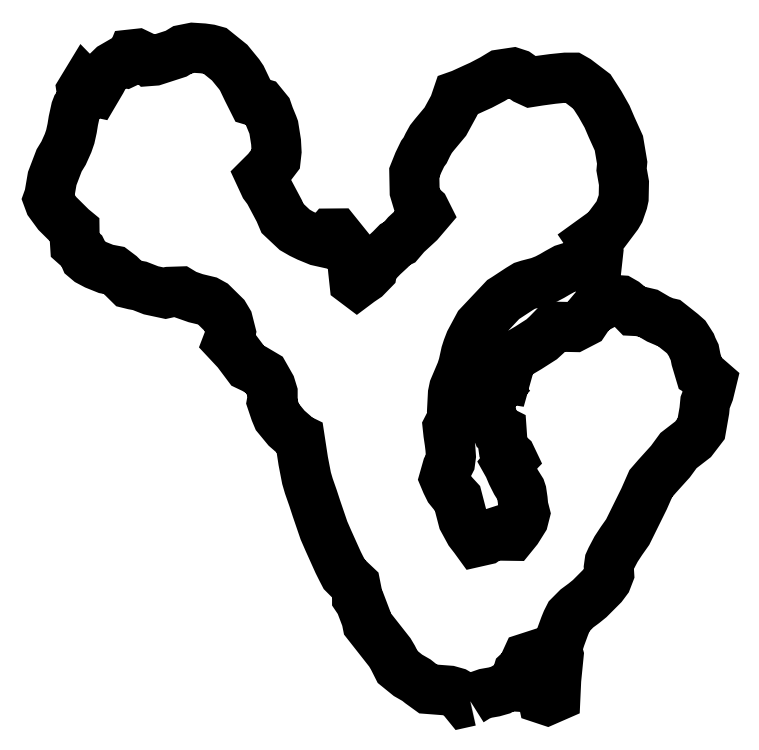
<metadata>
{"format":"dxf","ext":"dxf","renderer":"ezdxf+matplotlib","layout":"modelspace","background":"white","min_lineweight":24,"dpi":150}
</metadata>
<code>
0
SECTION
2
ENTITIES
0
POLYLINE
8
0
70
1
66
1
10
0
20
0
30
0
0
VERTEX
8
0
10
39.69
20
-58.57
30
0
0
VERTEX
8
0
10
39.85
20
-58.47
30
0
0
VERTEX
8
0
10
39.97
20
-58.42
30
0
0
VERTEX
8
0
10
40.13
20
-58.39
30
0
0
VERTEX
8
0
10
40.25
20
-58.36
30
0
0
VERTEX
8
0
10
40.5
20
-58.22
30
0
0
VERTEX
8
0
10
40.56
20
-58.1
30
0
0
VERTEX
8
0
10
40.58
20
-58.03
30
0
0
VERTEX
8
0
10
40.66
20
-57.95
30
0
0
VERTEX
8
0
10
40.75
20
-57.76
30
0
0
VERTEX
8
0
10
40.84
20
-57.73
30
0
0
VERTEX
8
0
10
40.89
20
-57.78
30
0
0
VERTEX
8
0
10
40.9
20
-57.82
30
0
0
VERTEX
8
0
10
40.91
20
-57.9
30
0
0
VERTEX
8
0
10
40.9
20
-57.97
30
0
0
VERTEX
8
0
10
40.88
20
-58.02
30
0
0
VERTEX
8
0
10
40.85
20
-58.31
30
0
0
VERTEX
8
0
10
40.95
20
-58.32
30
0
0
VERTEX
8
0
10
41.03
20
-58.43
30
0
0
VERTEX
8
0
10
41.05
20
-58.53
30
0
0
VERTEX
8
0
10
41.13
20
-58.55
30
0
0
VERTEX
8
0
10
41.28
20
-58.48
30
0
0
VERTEX
8
0
10
41.3
20
-58.17
30
0
0
VERTEX
8
0
10
41.34
20
-57.71
30
0
0
VERTEX
8
0
10
41.31
20
-57.59
30
0
0
VERTEX
8
0
10
41.38
20
-57.38
30
0
0
VERTEX
8
0
10
41.41
20
-57.3
30
0
0
VERTEX
8
0
10
41.46
20
-57.16
30
0
0
VERTEX
8
0
10
41.49
20
-57.07
30
0
0
VERTEX
8
0
10
41.54
20
-56.98
30
0
0
VERTEX
8
0
10
41.69
20
-56.83
30
0
0
VERTEX
8
0
10
41.82
20
-56.73
30
0
0
VERTEX
8
0
10
41.93
20
-56.65
30
0
0
VERTEX
8
0
10
42.17
20
-56.4
30
0
0
VERTEX
8
0
10
42.24
20
-56.3
30
0
0
VERTEX
8
0
10
42.29
20
-56.18
30
0
0
VERTEX
8
0
10
42.28
20
-56.06
30
0
0
VERTEX
8
0
10
42.3
20
-55.96
30
0
0
VERTEX
8
0
10
42.33
20
-55.9
30
0
0
VERTEX
8
0
10
42.34
20
-55.86
30
0
0
VERTEX
8
0
10
42.38
20
-55.8
30
0
0
VERTEX
8
0
10
42.42
20
-55.72
30
0
0
VERTEX
8
0
10
42.52
20
-55.57
30
0
0
VERTEX
8
0
10
42.64
20
-55.4
30
0
0
VERTEX
8
0
10
42.94
20
-54.78
30
0
0
VERTEX
8
0
10
42.98
20
-54.69
30
0
0
VERTEX
8
0
10
43.07
20
-54.49
30
0
0
VERTEX
8
0
10
43.19
20
-54.35
30
0
0
VERTEX
8
0
10
43.44
20
-54.08
30
0
0
VERTEX
8
0
10
43.59
20
-53.87
30
0
0
VERTEX
8
0
10
43.86
20
-53.66
30
0
0
VERTEX
8
0
10
44.02
20
-53.46
30
0
0
VERTEX
8
0
10
44.07
20
-53.12
30
0
0
VERTEX
8
0
10
44.09
20
-52.97
30
0
0
VERTEX
8
0
10
44.16
20
-52.79
30
0
0
VERTEX
8
0
10
44.21
20
-52.58
30
0
0
VERTEX
8
0
10
44.05
20
-52.44
30
0
0
VERTEX
8
0
10
43.99
20
-52.41
30
0
0
VERTEX
8
0
10
43.92
20
-52.16
30
0
0
VERTEX
8
0
10
43.89
20
-52.03
30
0
0
VERTEX
8
0
10
43.87
20
-51.98
30
0
0
VERTEX
8
0
10
43.85
20
-51.94
30
0
0
VERTEX
8
0
10
43.83
20
-51.89
30
0
0
VERTEX
8
0
10
43.74
20
-51.74
30
0
0
VERTEX
8
0
10
43.65
20
-51.67
30
0
0
VERTEX
8
0
10
43.41
20
-51.48
30
0
0
VERTEX
8
0
10
43.34
20
-51.46
30
0
0
VERTEX
8
0
10
43.21
20
-51.41
30
0
0
VERTEX
8
0
10
43.02
20
-51.3
30
0
0
VERTEX
8
0
10
42.86
20
-51.26
30
0
0
VERTEX
8
0
10
42.76
20
-51.25
30
0
0
VERTEX
8
0
10
42.69
20
-51.18
30
0
0
VERTEX
8
0
10
42.58
20
-51.09
30
0
0
VERTEX
8
0
10
42.51
20
-51.06
30
0
0
VERTEX
8
0
10
42.36
20
-51.05
30
0
0
VERTEX
8
0
10
42.31
20
-51.07
30
0
0
VERTEX
8
0
10
42
20
-51.24
30
0
0
VERTEX
8
0
10
41.89
20
-51.36
30
0
0
VERTEX
8
0
10
41.83
20
-51.46
30
0
0
VERTEX
8
0
10
41.7
20
-51.52
30
0
0
VERTEX
8
0
10
41.63
20
-51.56
30
0
0
VERTEX
8
0
10
41.38
20
-51.55
30
0
0
VERTEX
8
0
10
41.23
20
-51.59
30
0
0
VERTEX
8
0
10
41.12
20
-51.7
30
0
0
VERTEX
8
0
10
41.03
20
-51.79
30
0
0
VERTEX
8
0
10
40.78
20
-51.95
30
0
0
VERTEX
8
0
10
40.47
20
-52.13
30
0
0
VERTEX
8
0
10
40.41
20
-52.32
30
0
0
VERTEX
8
0
10
40.35
20
-52.52
30
0
0
VERTEX
8
0
10
40.23
20
-52.5
30
0
0
VERTEX
8
0
10
40.12
20
-52.48
30
0
0
VERTEX
8
0
10
40.01
20
-52.52
30
0
0
VERTEX
8
0
10
39.97
20
-52.56
30
0
0
VERTEX
8
0
10
39.99
20
-52.59
30
0
0
VERTEX
8
0
10
40.07
20
-52.64
30
0
0
VERTEX
8
0
10
40.17
20
-52.75
30
0
0
VERTEX
8
0
10
40.08
20
-52.85
30
0
0
VERTEX
8
0
10
40.04
20
-52.93
30
0
0
VERTEX
8
0
10
40.06
20
-53.02
30
0
0
VERTEX
8
0
10
40.08
20
-53.13
30
0
0
VERTEX
8
0
10
40.11
20
-53.32
30
0
0
VERTEX
8
0
10
40.17
20
-53.45
30
0
0
VERTEX
8
0
10
40.22
20
-53.48
30
0
0
VERTEX
8
0
10
40.28
20
-53.5
30
0
0
VERTEX
8
0
10
40.29
20
-53.68
30
0
0
VERTEX
8
0
10
40.31
20
-53.81
30
0
0
VERTEX
8
0
10
40.4
20
-53.94
30
0
0
VERTEX
8
0
10
40.45
20
-53.98
30
0
0
VERTEX
8
0
10
40.47
20
-54.02
30
0
0
VERTEX
8
0
10
40.43
20
-54.07
30
0
0
VERTEX
8
0
10
40.38
20
-54.12
30
0
0
VERTEX
8
0
10
40.41
20
-54.17
30
0
0
VERTEX
8
0
10
40.47
20
-54.31
30
0
0
VERTEX
8
0
10
40.54
20
-54.46
30
0
0
VERTEX
8
0
10
40.63
20
-54.6
30
0
0
VERTEX
8
0
10
40.65
20
-54.65
30
0
0
VERTEX
8
0
10
40.67
20
-54.79
30
0
0
VERTEX
8
0
10
40.68
20
-54.92
30
0
0
VERTEX
8
0
10
40.71
20
-55.05
30
0
0
VERTEX
8
0
10
40.68
20
-55.17
30
0
0
VERTEX
8
0
10
40.57
20
-55.35
30
0
0
VERTEX
8
0
10
40.47
20
-55.47
30
0
0
VERTEX
8
0
10
40.35
20
-55.47
30
0
0
VERTEX
8
0
10
40.31
20
-55.36
30
0
0
VERTEX
8
0
10
40.19
20
-55.39
30
0
0
VERTEX
8
0
10
39.97
20
-55.55
30
0
0
VERTEX
8
0
10
39.82
20
-55.58
30
0
0
VERTEX
8
0
10
39.76
20
-55.51
30
0
0
VERTEX
8
0
10
39.67
20
-55.39
30
0
0
VERTEX
8
0
10
39.55
20
-55.17
30
0
0
VERTEX
8
0
10
39.45
20
-54.77
30
0
0
VERTEX
8
0
10
39.37
20
-54.69
30
0
0
VERTEX
8
0
10
39.29
20
-54.59
30
0
0
VERTEX
8
0
10
39.24
20
-54.48
30
0
0
VERTEX
8
0
10
39.2
20
-54.39
30
0
0
VERTEX
8
0
10
39.26
20
-54.19
30
0
0
VERTEX
8
0
10
39.29
20
-54.13
30
0
0
VERTEX
8
0
10
39.31
20
-54.08
30
0
0
VERTEX
8
0
10
39.32
20
-53.98
30
0
0
VERTEX
8
0
10
39.31
20
-53.83
30
0
0
VERTEX
8
0
10
39.3
20
-53.72
30
0
0
VERTEX
8
0
10
39.28
20
-53.56
30
0
0
VERTEX
8
0
10
39.26
20
-53.43
30
0
0
VERTEX
8
0
10
39.31
20
-53.34
30
0
0
VERTEX
8
0
10
39.36
20
-53.24
30
0
0
VERTEX
8
0
10
39.35
20
-53.12
30
0
0
VERTEX
8
0
10
39.36
20
-52.81
30
0
0
VERTEX
8
0
10
39.38
20
-52.7
30
0
0
VERTEX
8
0
10
39.52
20
-52.38
30
0
0
VERTEX
8
0
10
39.56
20
-52.27
30
0
0
VERTEX
8
0
10
39.58
20
-52.14
30
0
0
VERTEX
8
0
10
39.6
20
-52.05
30
0
0
VERTEX
8
0
10
39.64
20
-51.95
30
0
0
VERTEX
8
0
10
39.68
20
-51.83
30
0
0
VERTEX
8
0
10
39.84
20
-51.53
30
0
0
VERTEX
8
0
10
40.3
20
-51.04
30
0
0
VERTEX
8
0
10
40.34
20
-51.02
30
0
0
VERTEX
8
0
10
40.53
20
-50.89
30
0
0
VERTEX
8
0
10
40.61
20
-50.84
30
0
0
VERTEX
8
0
10
40.7
20
-50.78
30
0
0
VERTEX
8
0
10
40.77
20
-50.76
30
0
0
VERTEX
8
0
10
40.85
20
-50.74
30
0
0
VERTEX
8
0
10
40.98
20
-50.71
30
0
0
VERTEX
8
0
10
41.11
20
-50.66
30
0
0
VERTEX
8
0
10
41.22
20
-50.6
30
0
0
VERTEX
8
0
10
41.32
20
-50.54
30
0
0
VERTEX
8
0
10
41.45
20
-50.47
30
0
0
VERTEX
8
0
10
41.65
20
-50.41
30
0
0
VERTEX
8
0
10
41.8
20
-50.39
30
0
0
VERTEX
8
0
10
42.07
20
-50.28
30
0
0
VERTEX
8
0
10
42.08
20
-50.18
30
0
0
VERTEX
8
0
10
42
20
-49.98
30
0
0
VERTEX
8
0
10
41.97
20
-49.93
30
0
0
VERTEX
8
0
10
42.08
20
-49.86
30
0
0
VERTEX
8
0
10
42.23
20
-49.74
30
0
0
VERTEX
8
0
10
42.44
20
-49.47
30
0
0
VERTEX
8
0
10
42.48
20
-49.39
30
0
0
VERTEX
8
0
10
42.55
20
-49.21
30
0
0
VERTEX
8
0
10
42.56
20
-49.14
30
0
0
VERTEX
8
0
10
42.57
20
-48.86
30
0
0
VERTEX
8
0
10
42.52
20
-48.6
30
0
0
VERTEX
8
0
10
42.53
20
-48.48
30
0
0
VERTEX
8
0
10
42.47
20
-48.11
30
0
0
VERTEX
8
0
10
42.34
20
-47.81
30
0
0
VERTEX
8
0
10
42.29
20
-47.71
30
0
0
VERTEX
8
0
10
42.25
20
-47.61
30
0
0
VERTEX
8
0
10
42.12
20
-47.38
30
0
0
VERTEX
8
0
10
42.04
20
-47.25
30
0
0
VERTEX
8
0
10
41.97
20
-47.14
30
0
0
VERTEX
8
0
10
41.68
20
-46.93
30
0
0
VERTEX
8
0
10
41.61
20
-46.88
30
0
0
VERTEX
8
0
10
41.47
20
-46.88
30
0
0
VERTEX
8
0
10
41.23
20
-46.91
30
0
0
VERTEX
8
0
10
40.99
20
-46.94
30
0
0
VERTEX
8
0
10
40.83
20
-46.96
30
0
0
VERTEX
8
0
10
40.73
20
-46.92
30
0
0
VERTEX
8
0
10
40.58
20
-46.81
30
0
0
VERTEX
8
0
10
40.49
20
-46.79
30
0
0
VERTEX
8
0
10
40.25
20
-46.82
30
0
0
VERTEX
8
0
10
40.1
20
-46.91
30
0
0
VERTEX
8
0
10
39.89
20
-47.02
30
0
0
VERTEX
8
0
10
39.77
20
-47.08
30
0
0
VERTEX
8
0
10
39.52
20
-47.19
30
0
0
VERTEX
8
0
10
39.45
20
-47.22
30
0
0
VERTEX
8
0
10
39.38
20
-47.41
30
0
0
VERTEX
8
0
10
39.22
20
-47.71
30
0
0
VERTEX
8
0
10
39.11
20
-47.84
30
0
0
VERTEX
8
0
10
39.01
20
-47.95
30
0
0
VERTEX
8
0
10
38.95
20
-48.03
30
0
0
VERTEX
8
0
10
38.89
20
-48.14
30
0
0
VERTEX
8
0
10
38.84
20
-48.24
30
0
0
VERTEX
8
0
10
38.79
20
-48.31
30
0
0
VERTEX
8
0
10
38.71
20
-48.47
30
0
0
VERTEX
8
0
10
38.64
20
-48.67
30
0
0
VERTEX
8
0
10
38.64
20
-49.01
30
0
0
VERTEX
8
0
10
38.71
20
-49.25
30
0
0
VERTEX
8
0
10
38.83
20
-49.35
30
0
0
VERTEX
8
0
10
38.87
20
-49.43
30
0
0
VERTEX
8
0
10
38.73
20
-49.6
30
0
0
VERTEX
8
0
10
38.49
20
-49.82
30
0
0
VERTEX
8
0
10
38.36
20
-49.96
30
0
0
VERTEX
8
0
10
38.32
20
-49.99
30
0
0
VERTEX
8
0
10
38.28
20
-50.01
30
0
0
VERTEX
8
0
10
38.19
20
-50.1
30
0
0
VERTEX
8
0
10
38.05
20
-50.23
30
0
0
VERTEX
8
0
10
37.86
20
-50.42
30
0
0
VERTEX
8
0
10
37.85
20
-50.5
30
0
0
VERTEX
8
0
10
37.73
20
-50.62
30
0
0
VERTEX
8
0
10
37.62
20
-50.7
30
0
0
VERTEX
8
0
10
37.56
20
-50.74
30
0
0
VERTEX
8
0
10
37.51
20
-50.71
30
0
0
VERTEX
8
0
10
37.49
20
-50.5
30
0
0
VERTEX
8
0
10
37.46
20
-50.2
30
0
0
VERTEX
8
0
10
37.4
20
-50.07
30
0
0
VERTEX
8
0
10
37.18
20
-49.8
30
0
0
VERTEX
8
0
10
37.07
20
-49.8
30
0
0
VERTEX
8
0
10
37
20
-49.89
30
0
0
VERTEX
8
0
10
36.92
20
-49.96
30
0
0
VERTEX
8
0
10
36.83
20
-49.94
30
0
0
VERTEX
8
0
10
36.64
20
-49.86
30
0
0
VERTEX
8
0
10
36.52
20
-49.81
30
0
0
VERTEX
8
0
10
36.4
20
-49.73
30
0
0
VERTEX
8
0
10
36.17
20
-49.52
30
0
0
VERTEX
8
0
10
36.11
20
-49.38
30
0
0
VERTEX
8
0
10
35.92
20
-49.03
30
0
0
VERTEX
8
0
10
35.89
20
-48.98
30
0
0
VERTEX
8
0
10
35.83
20
-48.9
30
0
0
VERTEX
8
0
10
35.76
20
-48.74
30
0
0
VERTEX
8
0
10
35.88
20
-48.62
30
0
0
VERTEX
8
0
10
36.04
20
-48.4
30
0
0
VERTEX
8
0
10
36.06
20
-48.27
30
0
0
VERTEX
8
0
10
36.05
20
-48.09
30
0
0
VERTEX
8
0
10
36
20
-47.81
30
0
0
VERTEX
8
0
10
35.99
20
-47.77
30
0
0
VERTEX
8
0
10
35.92
20
-47.61
30
0
0
VERTEX
8
0
10
35.88
20
-47.5
30
0
0
VERTEX
8
0
10
35.77
20
-47.36
30
0
0
VERTEX
8
0
10
35.61
20
-47.32
30
0
0
VERTEX
8
0
10
35.51
20
-47.11
30
0
0
VERTEX
8
0
10
35.41
20
-46.89
30
0
0
VERTEX
8
0
10
35.36
20
-46.82
30
0
0
VERTEX
8
0
10
35.18
20
-46.6
30
0
0
VERTEX
8
0
10
34.9
20
-46.38
30
0
0
VERTEX
8
0
10
34.8
20
-46.35
30
0
0
VERTEX
8
0
10
34.68
20
-46.33
30
0
0
VERTEX
8
0
10
34.49
20
-46.32
30
0
0
VERTEX
8
0
10
34.3
20
-46.36
30
0
0
VERTEX
8
0
10
34.17
20
-46.43
30
0
0
VERTEX
8
0
10
33.76
20
-46.56
30
0
0
VERTEX
8
0
10
33.69
20
-46.57
30
0
0
VERTEX
8
0
10
33.65
20
-46.53
30
0
0
VERTEX
8
0
10
33.45
20
-46.43
30
0
0
VERTEX
8
0
10
33.36
20
-46.44
30
0
0
VERTEX
8
0
10
33.31
20
-46.57
30
0
0
VERTEX
8
0
10
33.23
20
-46.61
30
0
0
VERTEX
8
0
10
33.13
20
-46.59
30
0
0
VERTEX
8
0
10
32.98
20
-46.68
30
0
0
VERTEX
8
0
10
32.87
20
-46.79
30
0
0
VERTEX
8
0
10
32.81
20
-46.87
30
0
0
VERTEX
8
0
10
32.77
20
-46.94
30
0
0
VERTEX
8
0
10
32.65
20
-47.15
30
0
0
VERTEX
8
0
10
32.59
20
-47.14
30
0
0
VERTEX
8
0
10
32.47
20
-47.01
30
0
0
VERTEX
8
0
10
32.4
20
-47.12
30
0
0
VERTEX
8
0
10
32.41
20
-47.22
30
0
0
VERTEX
8
0
10
32.36
20
-47.36
30
0
0
VERTEX
8
0
10
32.31
20
-47.44
30
0
0
VERTEX
8
0
10
32.29
20
-47.48
30
0
0
VERTEX
8
0
10
32.25
20
-47.69
30
0
0
VERTEX
8
0
10
32.23
20
-47.83
30
0
0
VERTEX
8
0
10
32.19
20
-47.99
30
0
0
VERTEX
8
0
10
32.15
20
-48.11
30
0
0
VERTEX
8
0
10
32.07
20
-48.3
30
0
0
VERTEX
8
0
10
31.98
20
-48.43
30
0
0
VERTEX
8
0
10
31.85
20
-48.77
30
0
0
VERTEX
8
0
10
31.8
20
-49.1
30
0
0
VERTEX
8
0
10
31.78
20
-49.15
30
0
0
VERTEX
8
0
10
31.8
20
-49.23
30
0
0
VERTEX
8
0
10
31.95
20
-49.43
30
0
0
VERTEX
8
0
10
32.22
20
-49.7
30
0
0
VERTEX
8
0
10
32.27
20
-49.74
30
0
0
VERTEX
8
0
10
32.27
20
-49.88
30
0
0
VERTEX
8
0
10
32.28
20
-50.02
30
0
0
VERTEX
8
0
10
32.41
20
-50.13
30
0
0
VERTEX
8
0
10
32.44
20
-50.19
30
0
0
VERTEX
8
0
10
32.47
20
-50.26
30
0
0
VERTEX
8
0
10
32.54
20
-50.32
30
0
0
VERTEX
8
0
10
32.67
20
-50.39
30
0
0
VERTEX
8
0
10
32.86
20
-50.47
30
0
0
VERTEX
8
0
10
33.01
20
-50.5
30
0
0
VERTEX
8
0
10
33.13
20
-50.58
30
0
0
VERTEX
8
0
10
33.29
20
-50.74
30
0
0
VERTEX
8
0
10
33.38
20
-50.76
30
0
0
VERTEX
8
0
10
33.49
20
-50.78
30
0
0
VERTEX
8
0
10
33.7
20
-50.87
30
0
0
VERTEX
8
0
10
33.98
20
-50.93
30
0
0
VERTEX
8
0
10
34.05
20
-50.91
30
0
0
VERTEX
8
0
10
34.09
20
-50.89
30
0
0
VERTEX
8
0
10
34.25
20
-50.89
30
0
0
VERTEX
8
0
10
34.35
20
-50.95
30
0
0
VERTEX
8
0
10
34.54
20
-51.02
30
0
0
VERTEX
8
0
10
34.77
20
-51.07
30
0
0
VERTEX
8
0
10
34.86
20
-51.12
30
0
0
VERTEX
8
0
10
35.08
20
-51.34
30
0
0
VERTEX
8
0
10
35.13
20
-51.41
30
0
0
VERTEX
8
0
10
35.15
20
-51.45
30
0
0
VERTEX
8
0
10
35.2
20
-51.65
30
0
0
VERTEX
8
0
10
35.17
20
-51.76
30
0
0
VERTEX
8
0
10
35.14
20
-51.83
30
0
0
VERTEX
8
0
10
35.31
20
-52.01
30
0
0
VERTEX
8
0
10
35.52
20
-52.28
30
0
0
VERTEX
8
0
10
35.64
20
-52.34
30
0
0
VERTEX
8
0
10
35.83
20
-52.45
30
0
0
VERTEX
8
0
10
35.95
20
-52.66
30
0
0
VERTEX
8
0
10
35.97
20
-52.73
30
0
0
VERTEX
8
0
10
35.98
20
-52.78
30
0
0
VERTEX
8
0
10
35.98
20
-52.86
30
0
0
VERTEX
8
0
10
35.97
20
-52.95
30
0
0
VERTEX
8
0
10
36.03
20
-53.14
30
0
0
VERTEX
8
0
10
36.07
20
-53.24
30
0
0
VERTEX
8
0
10
36.24
20
-53.45
30
0
0
VERTEX
8
0
10
36.37
20
-53.56
30
0
0
VERTEX
8
0
10
36.45
20
-53.64
30
0
0
VERTEX
8
0
10
36.49
20
-53.66
30
0
0
VERTEX
8
0
10
36.56
20
-54.07
30
0
0
VERTEX
8
0
10
36.62
20
-54.39
30
0
0
VERTEX
8
0
10
36.66
20
-54.54
30
0
0
VERTEX
8
0
10
36.74
20
-54.76
30
0
0
VERTEX
8
0
10
36.77
20
-54.86
30
0
0
VERTEX
8
0
10
36.79
20
-54.91
30
0
0
VERTEX
8
0
10
36.8
20
-54.95
30
0
0
VERTEX
8
0
10
36.92
20
-55.31
30
0
0
VERTEX
8
0
10
36.95
20
-55.37
30
0
0
VERTEX
8
0
10
37.03
20
-55.56
30
0
0
VERTEX
8
0
10
37.13
20
-55.8
30
0
0
VERTEX
8
0
10
37.17
20
-55.88
30
0
0
VERTEX
8
0
10
37.21
20
-55.97
30
0
0
VERTEX
8
0
10
37.26
20
-56.07
30
0
0
VERTEX
8
0
10
37.28
20
-56.11
30
0
0
VERTEX
8
0
10
37.3
20
-56.15
30
0
0
VERTEX
8
0
10
37.32
20
-56.19
30
0
0
VERTEX
8
0
10
37.44
20
-56.31
30
0
0
VERTEX
8
0
10
37.54
20
-56.4
30
0
0
VERTEX
8
0
10
37.57
20
-56.54
30
0
0
VERTEX
8
0
10
37.57
20
-56.63
30
0
0
VERTEX
8
0
10
37.62
20
-56.72
30
0
0
VERTEX
8
0
10
37.74
20
-57.03
30
0
0
VERTEX
8
0
10
37.76
20
-57.12
30
0
0
VERTEX
8
0
10
38.18
20
-57.65
30
0
0
VERTEX
8
0
10
38.24
20
-57.75
30
0
0
VERTEX
8
0
10
38.33
20
-57.93
30
0
0
VERTEX
8
0
10
38.52
20
-58.08
30
0
0
VERTEX
8
0
10
38.68
20
-58.17
30
0
0
VERTEX
8
0
10
38.75
20
-58.23
30
0
0
VERTEX
8
0
10
38.9
20
-58.34
30
0
0
VERTEX
8
0
10
39.29
20
-58.37
30
0
0
VERTEX
8
0
10
39.42
20
-58.4
30
0
0
VERTEX
8
0
10
39.53
20
-58.47
30
0
0
VERTEX
8
0
10
39.55
20
-58.54
30
0
0
VERTEX
8
0
10
39.59
20
-58.59
30
0
0
VERTEX
8
0
10
39.69
20
-58.57
30
0
0
SEQEND
8
0
0
ENDSEC
0
EOF

</code>
